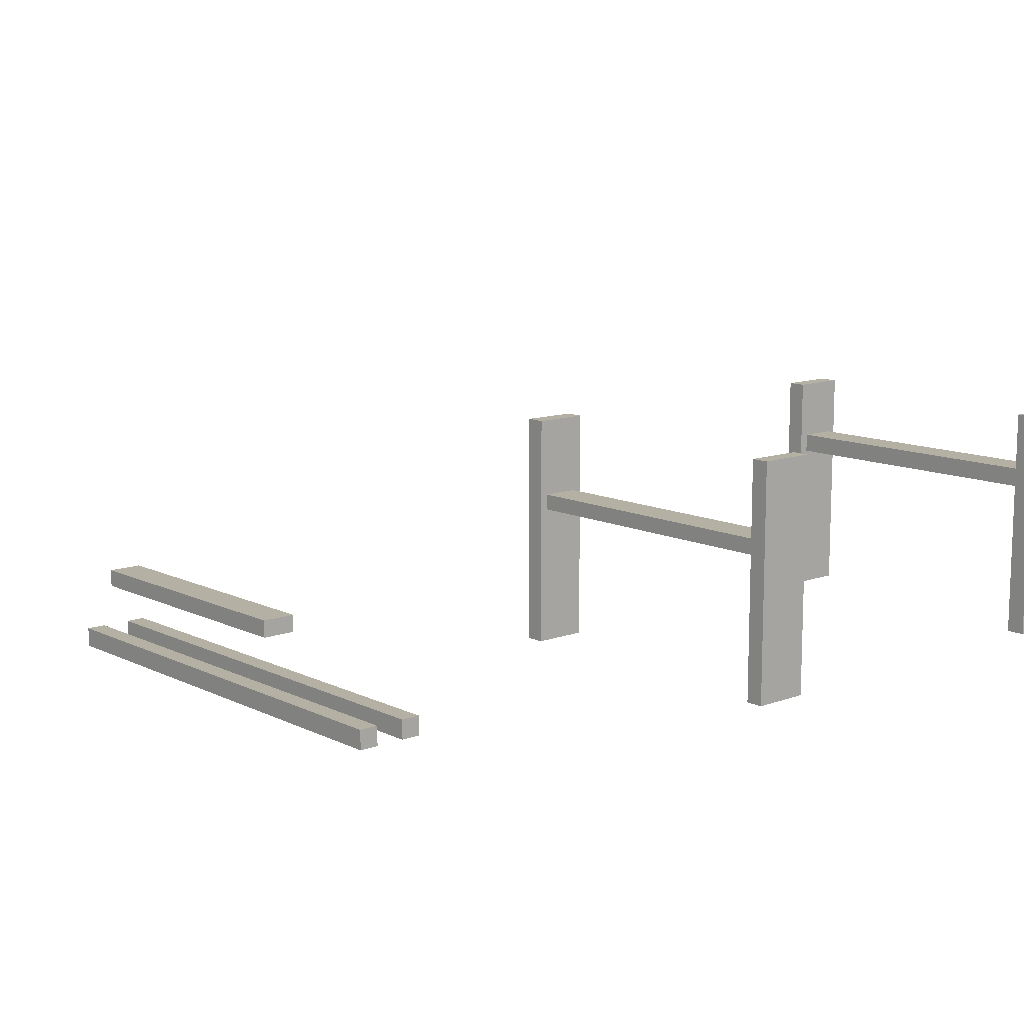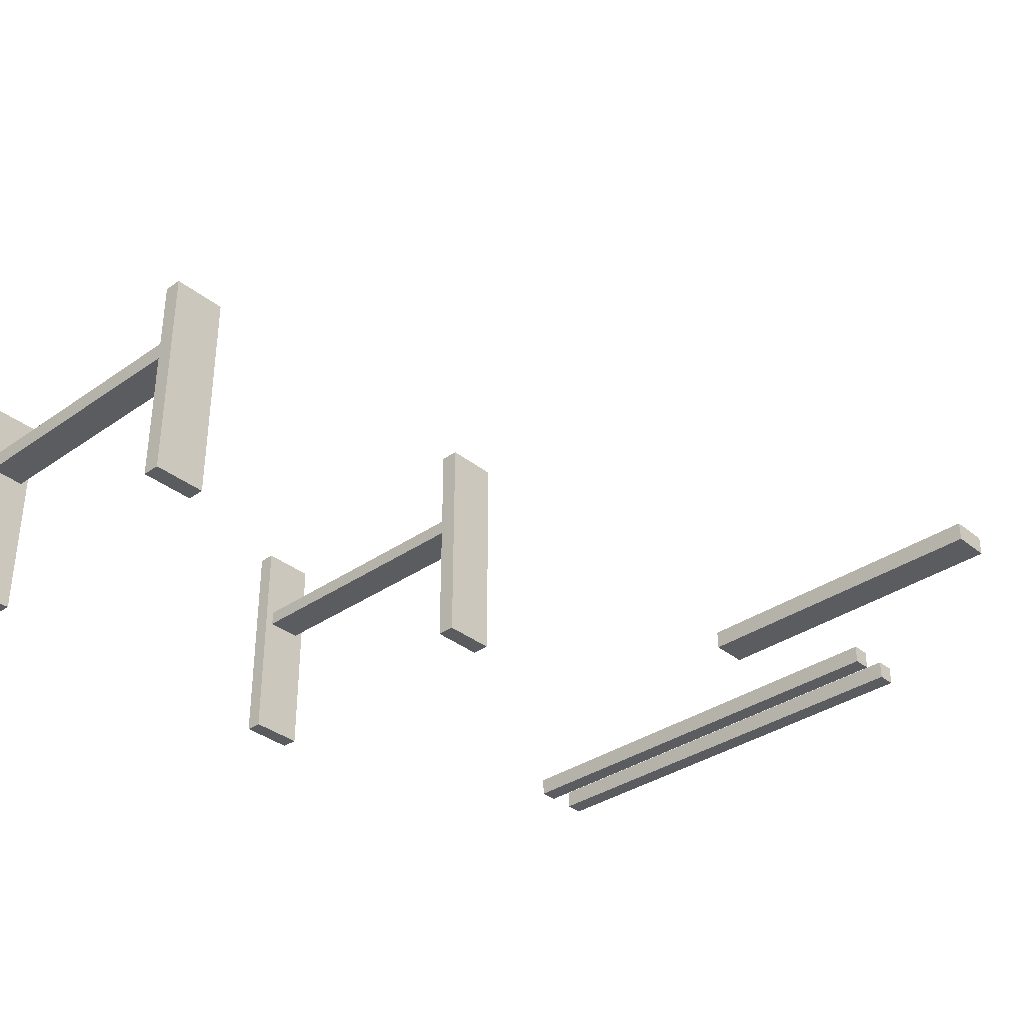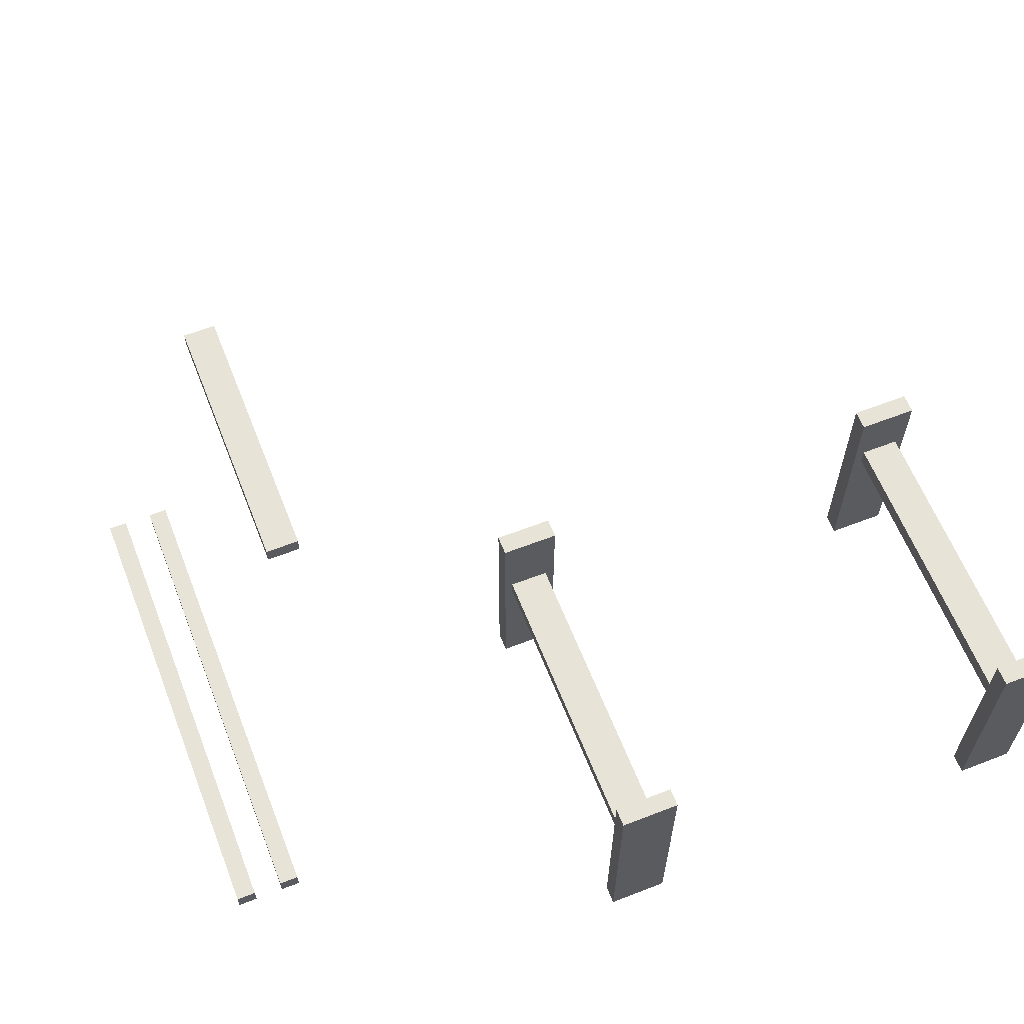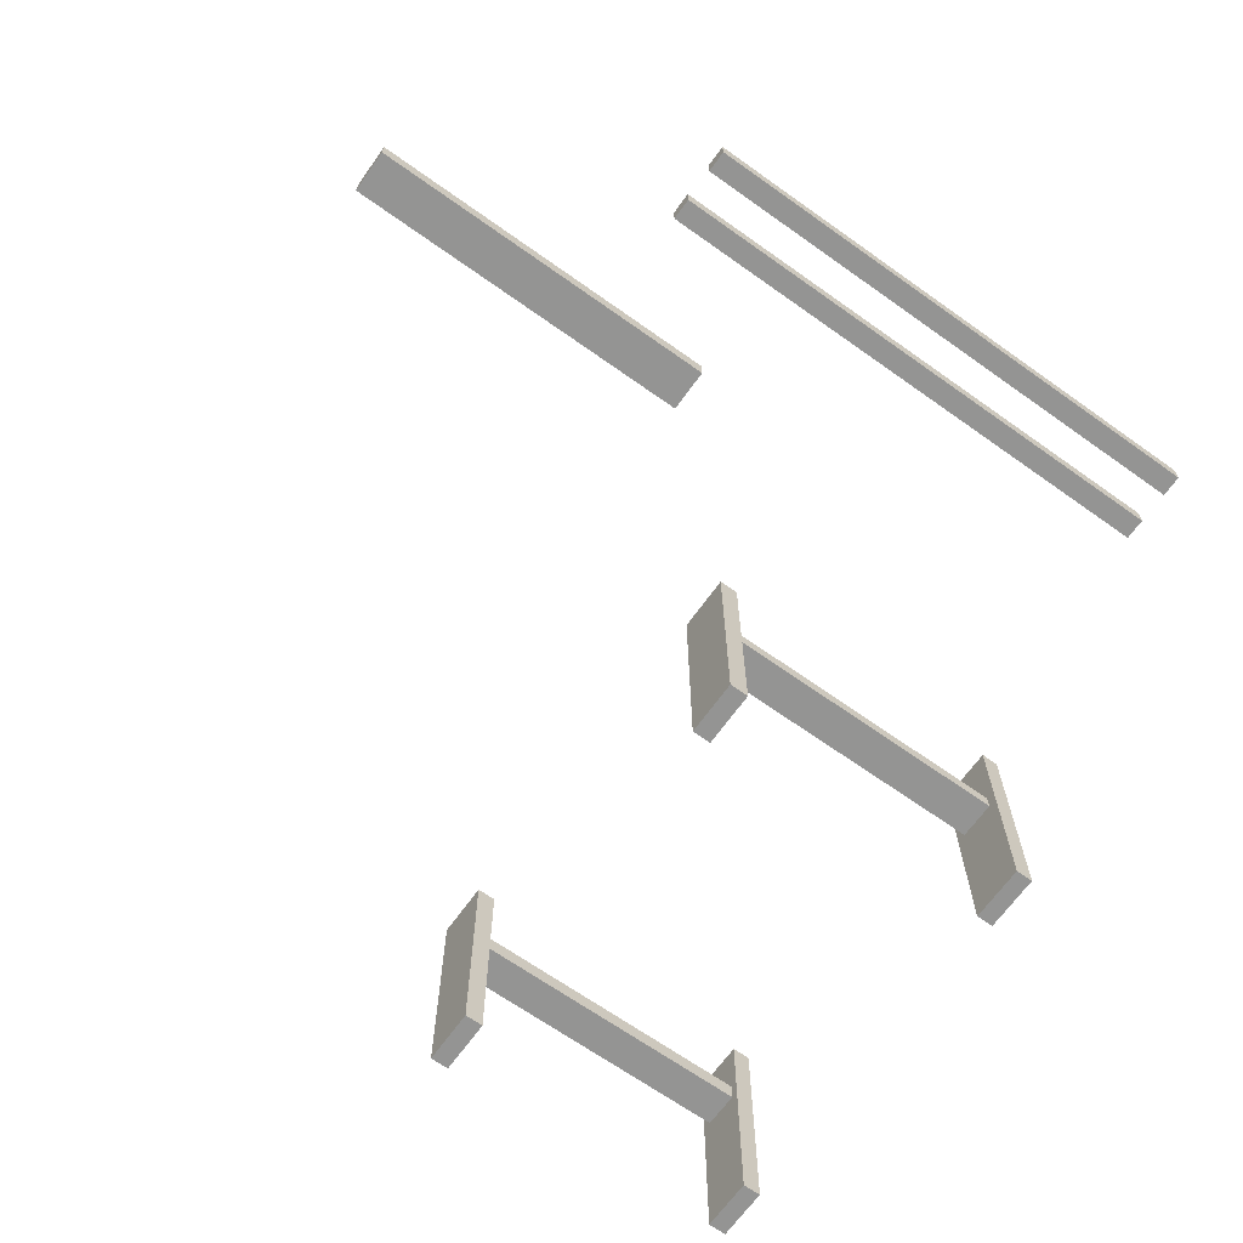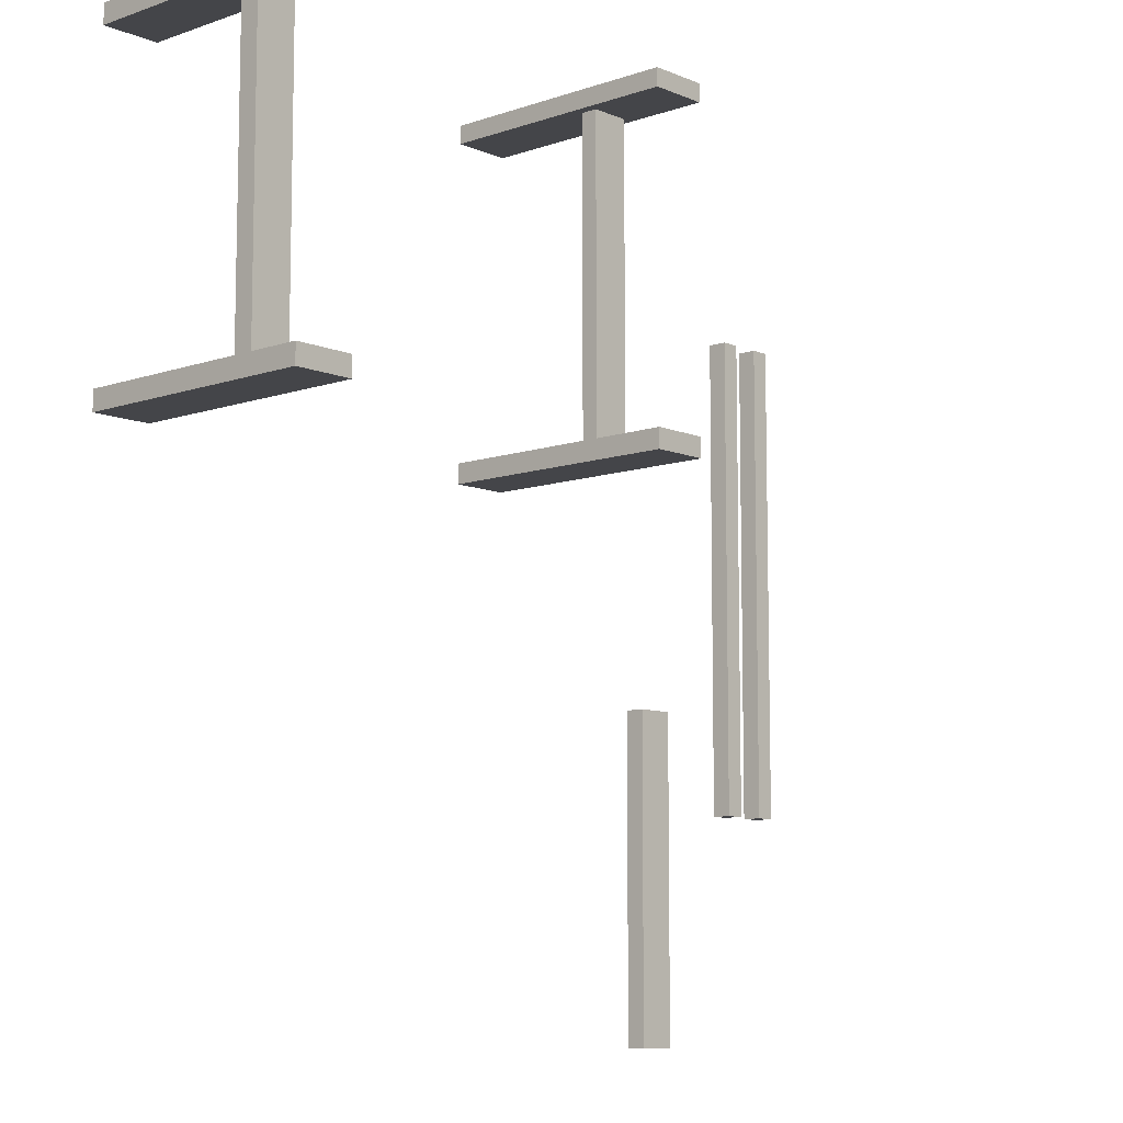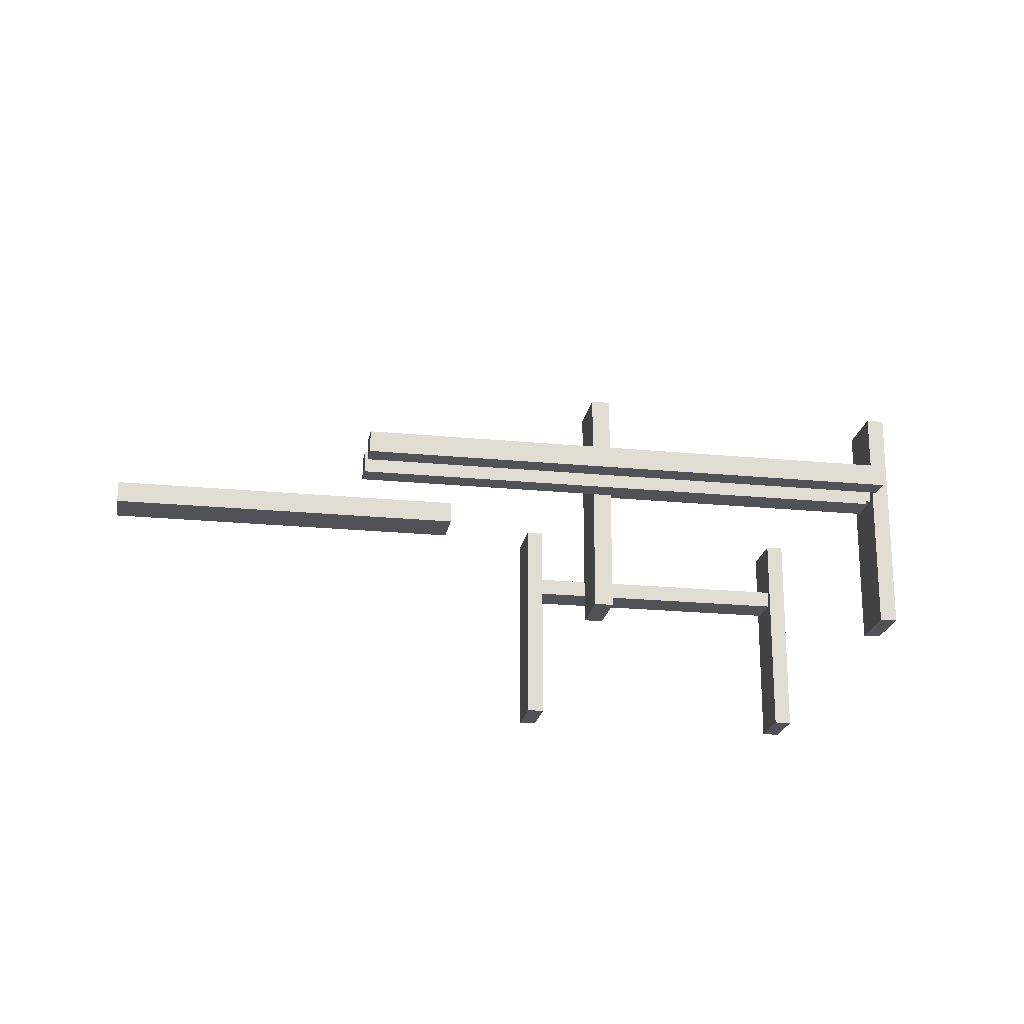
<metadata>
{"format":"obj","ext":"obj","renderer":"f3d","projection":"perspective","resolution":1024,"background":"white","views":[{"elev":11.5,"azim":138.9,"up":"+Z"},{"elev":-34.6,"azim":-47.0,"up":"+Z"},{"elev":61.8,"azim":158.5,"up":"+Z"},{"elev":-67.0,"azim":54.5,"up":"+Z"},{"elev":-9.1,"azim":-47.7,"up":"+Y"},{"elev":-21.6,"azim":80.3,"up":"+Z"}]}
</metadata>
<code>
o obj_0
v 3.8 		-42 		1.2
v 3.8 		-42 		0
v 5 		-42 		0
v 5 		-42 		1.2
v 5 		-12 		1.2
v 5 		-12 		0
v 3.8 		-12 		0
v 3.8 		-12 		1.2
v -18.4 		-3 		0
v -18.4 		-4.1 		0
v -22 		-4.1 		0
v -22 		-3 		0
v -7.4 		-36 		1.2
v -7.4 		-36 		0
v -7.4 		-56 		0
v -7.4 		-56 		1.2
v -5 		-36 		1.2
v -5 		-56 		1.2
v -5 		-56 		0
v -5 		-36 		0
v -18.5 		-24.2 		15
v -22 		-24.2 		15
v -22 		-24.2 		0
v -18.5 		-24.2 		0
v -22 		-23 		15
v -18.5 		-23 		15
v -18.5 		-23 		0
v -22 		-23 		0
v -18.4 		-4.1 		15
v -19 		-4.1 		10
v -19 		-4.1 		9
v -22 		-4.1 		15
v -21.4 		-4.1 		9
v -21.4 		-4.1 		10
v -22 		-3 		15
v -18.4 		-3 		15
v -19 		-23 		10
v -19 		-23 		9
v -21.4 		-23 		9
v -21.4 		-23 		10
v -48 		-23 		0
v -48 		-23 		15
v -47.4 		-23 		11.2
v -47.4 		-23 		10
v -45 		-23 		11.2
v -45 		-23 		10
v -44.4 		-24.2 		15
v -48 		-24.2 		15
v -48 		-24.2 		0
v -44.4 		-24.2 		0
v -44.4 		-23 		15
v -44.4 		-23 		0
v 2 		-42 		1.2
v 2 		-42 		0
v 2 		-12 		0
v 2 		-12 		1.2
v 0.8 		-12 		1.2
v 0.8 		-12 		0
v 0.8 		-42 		0
v 0.8 		-42 		1.2
v -48 		-2.8 		0
v -48 		-4 		0
v -48 		-4 		15
v -48 		-2.8 		15
v -44.5 		-2.8 		15
v -44.5 		-4 		15
v -44.5 		-4 		0
v -44.5 		-2.8 		0
v -45 		-4 		11.2
v -45 		-4 		10
v -47.4 		-4 		10
v -47.4 		-4 		11.2
g group_0_1206582
f 11 12 10
f 9 10 12
f 21 22 23
f 21 23 24
f 25 22 21
f 25 21 26
f 27 24 23
f 27 23 28
f 31 29 30
f 10 29 31
f 11 33 32
f 32 33 34
f 29 32 34
f 29 34 30
f 11 10 33
f 31 33 10
f 35 32 29
f 35 29 36
f 26 21 24
f 26 24 27
f 28 39 27
f 37 26 38
f 27 38 26
f 26 40 25
f 40 39 25
f 28 25 39
f 37 40 26
f 38 27 39
f 43 44 42
f 41 42 44
f 45 43 42
f 46 41 44
f 47 48 49
f 47 49 50
f 47 42 48
f 51 42 47
f 52 50 49
f 52 49 41
f 28 23 22
f 28 22 25
f 12 11 32
f 12 32 35
f 9 12 35
f 9 35 36
f 36 29 10
f 36 10 9
f 51 47 50
f 51 50 52
f 61 62 63
f 61 63 64
f 41 49 48
f 41 48 42
f 65 66 67
f 65 67 68
f 68 61 64
f 68 64 65
f 66 69 70
f 66 70 67
f 63 62 71
f 63 71 72
f 66 63 72
f 66 72 69
f 62 67 71
f 70 71 67
f 64 63 66
f 64 66 65
f 68 67 62
f 68 62 61
f 41 46 52
f 45 51 46
f 42 51 45
f 52 46 51
g group_0_1650274
f 13 14 15
f 13 15 16
f 17 13 16
f 17 16 18
f 19 15 14
f 19 14 20
f 16 15 19
f 16 19 18
f 17 20 14
f 17 14 13
f 30 37 38
f 30 38 31
f 33 39 40
f 33 40 34
f 30 34 40
f 30 40 37
f 38 39 33
f 38 33 31
f 18 19 20
f 18 20 17
f 69 45 46
f 69 46 70
f 71 44 43
f 71 43 72
f 69 72 43
f 69 43 45
f 46 44 71
f 46 71 70
g group_0_15277357
f 1 2 3
f 1 3 4
f 5 6 7
f 5 7 8
f 8 7 2
f 8 2 1
f 5 8 1
f 5 1 4
f 3 2 7
f 3 7 6
f 4 3 6
f 4 6 5
f 53 54 55
f 53 55 56
f 57 58 59
f 57 59 60
f 56 57 60
f 56 60 53
f 54 59 58
f 54 58 55
f 60 59 54
f 60 54 53
f 56 55 58
f 56 58 57

</code>
